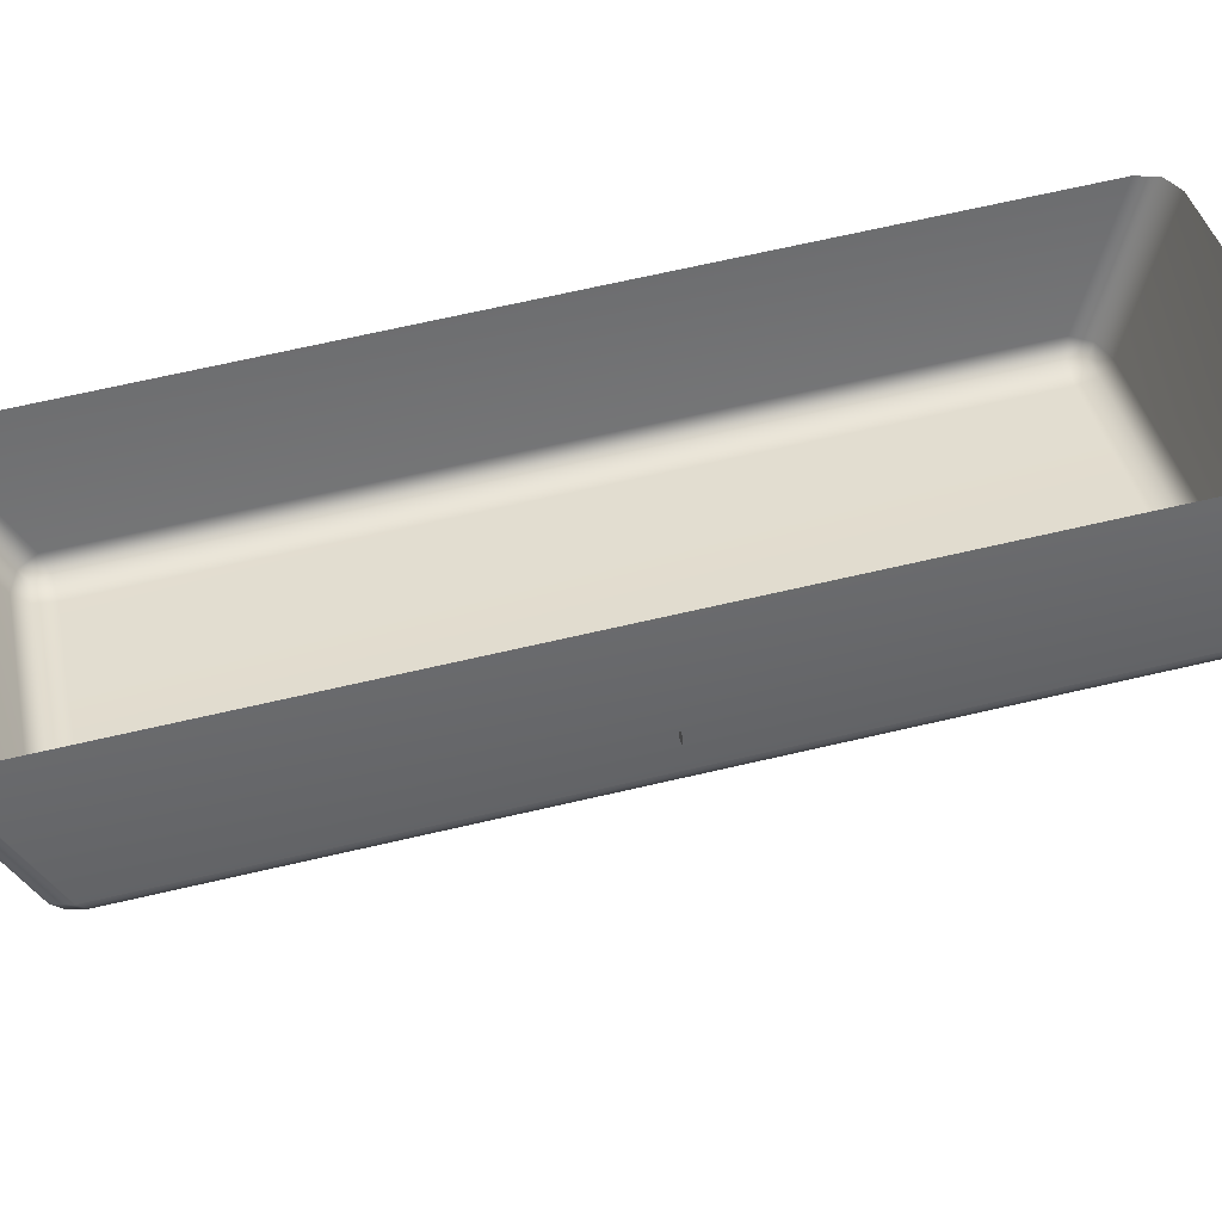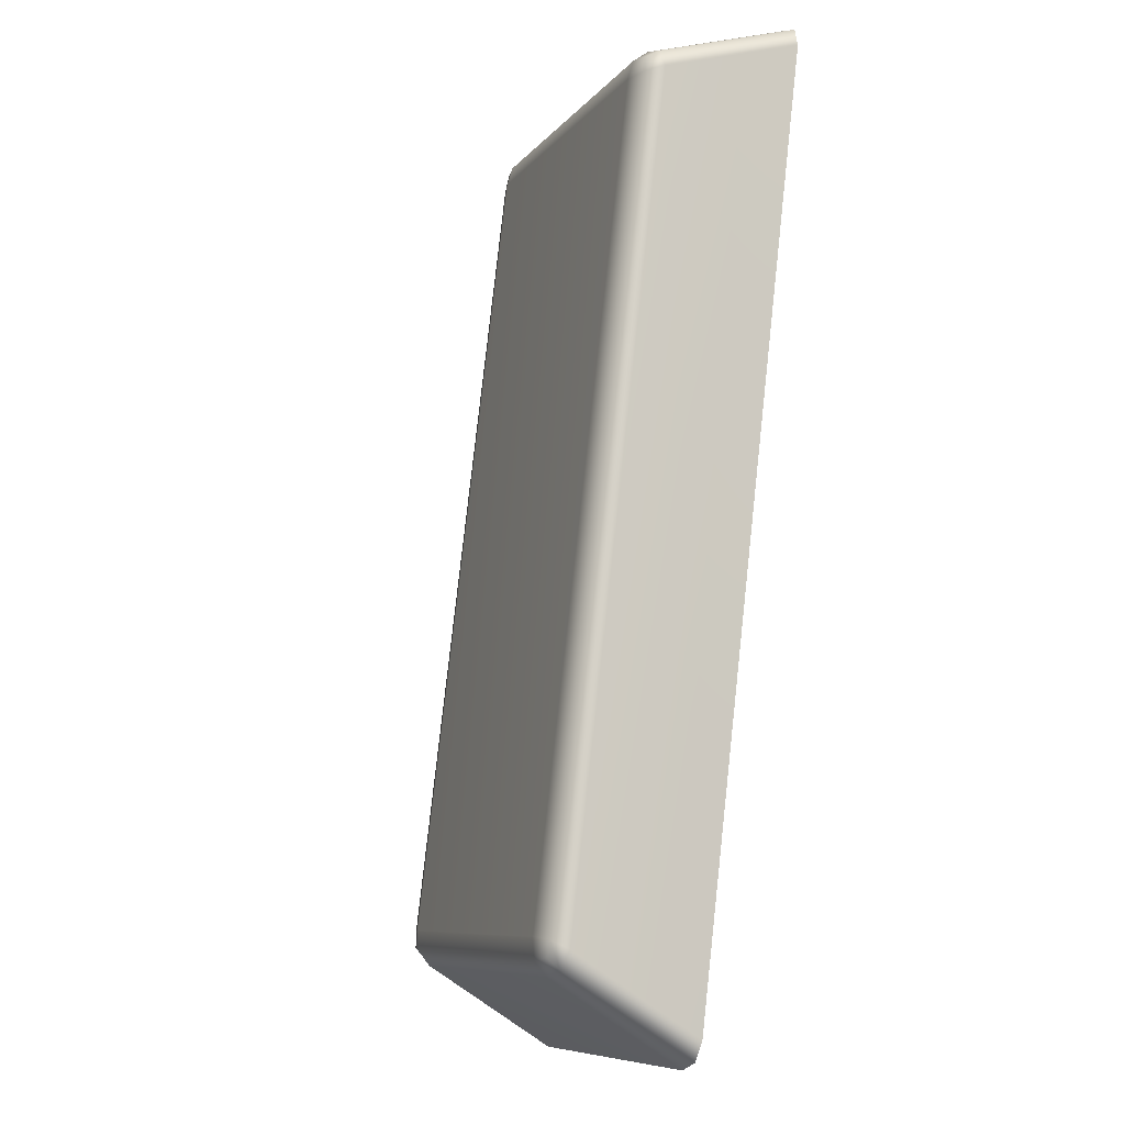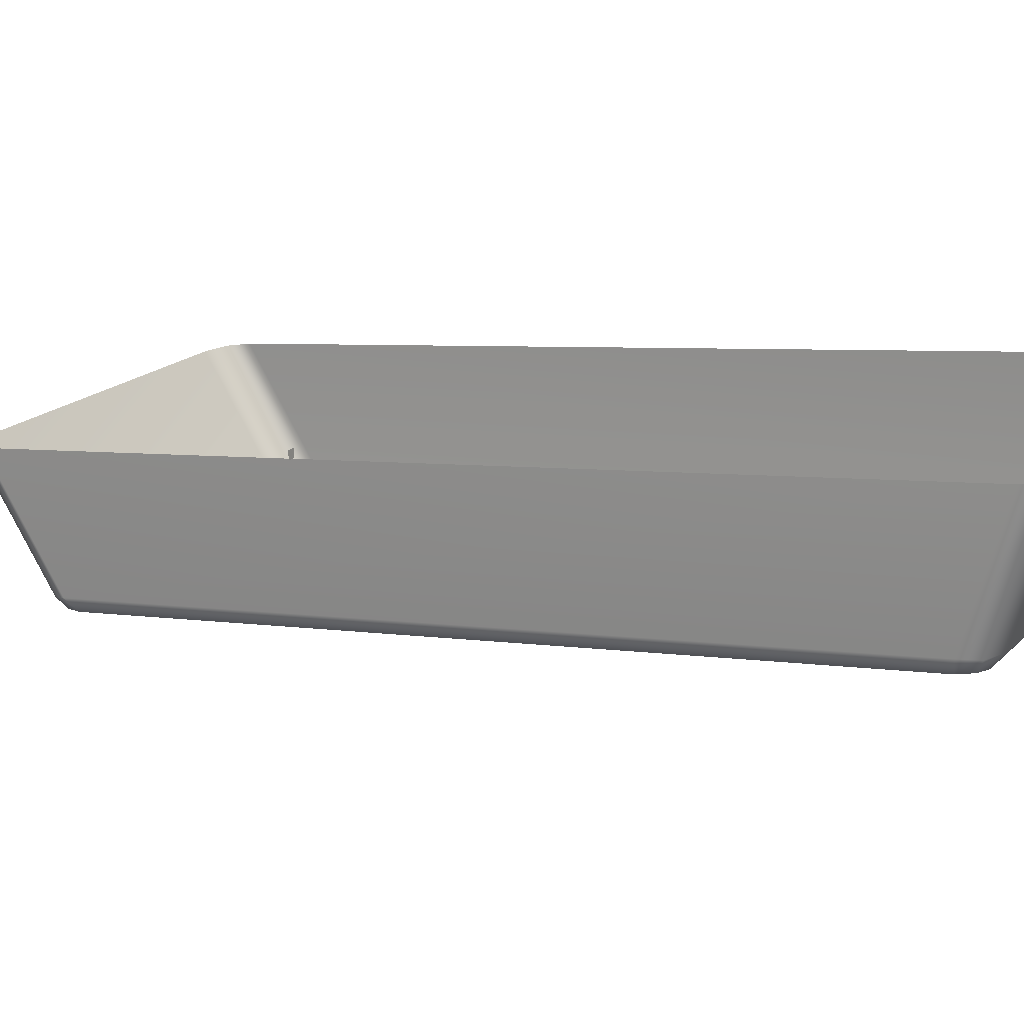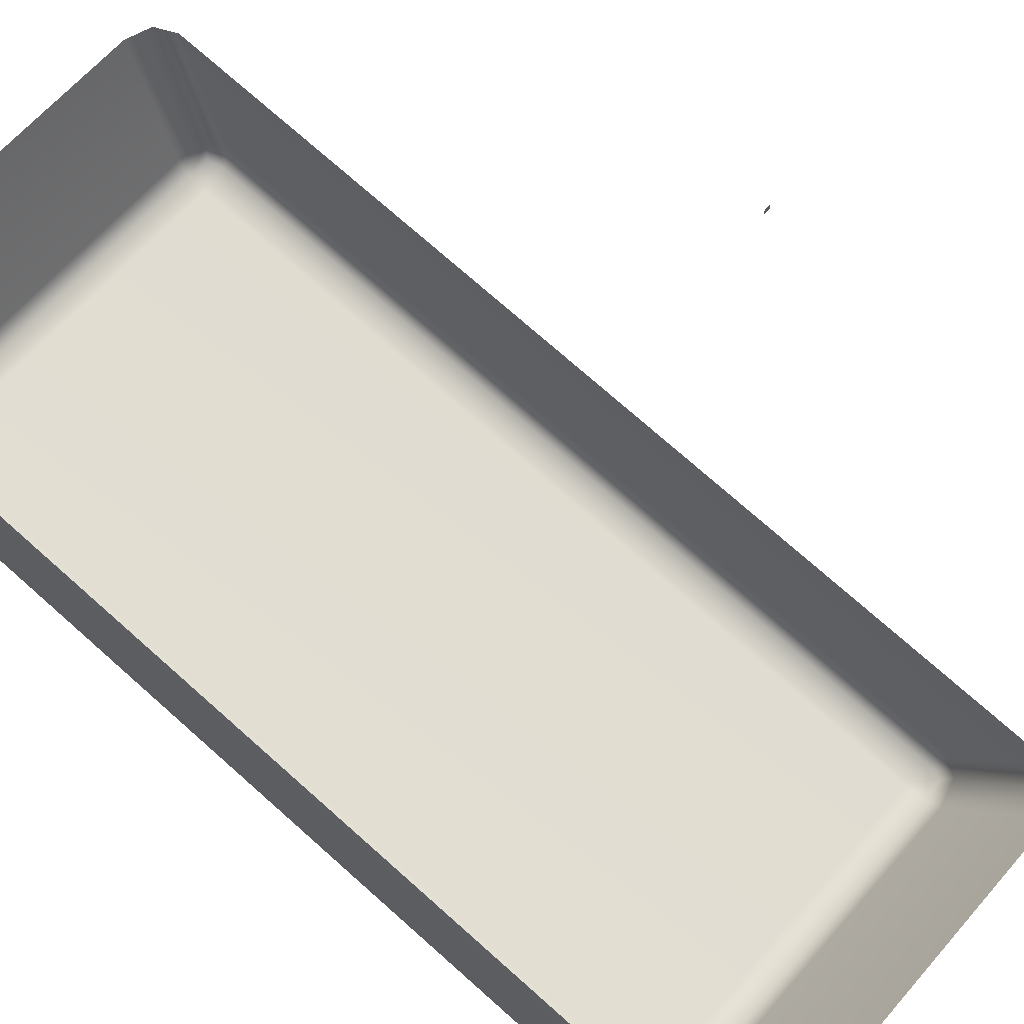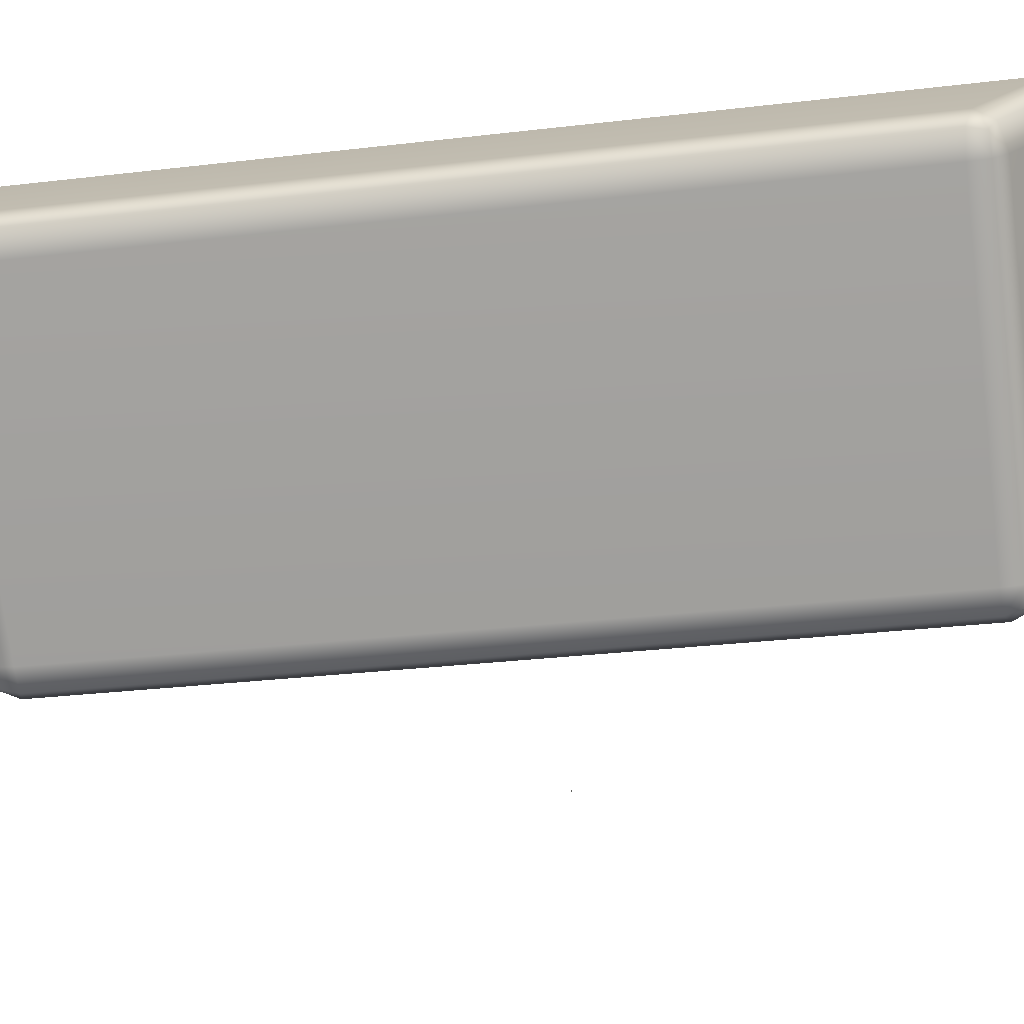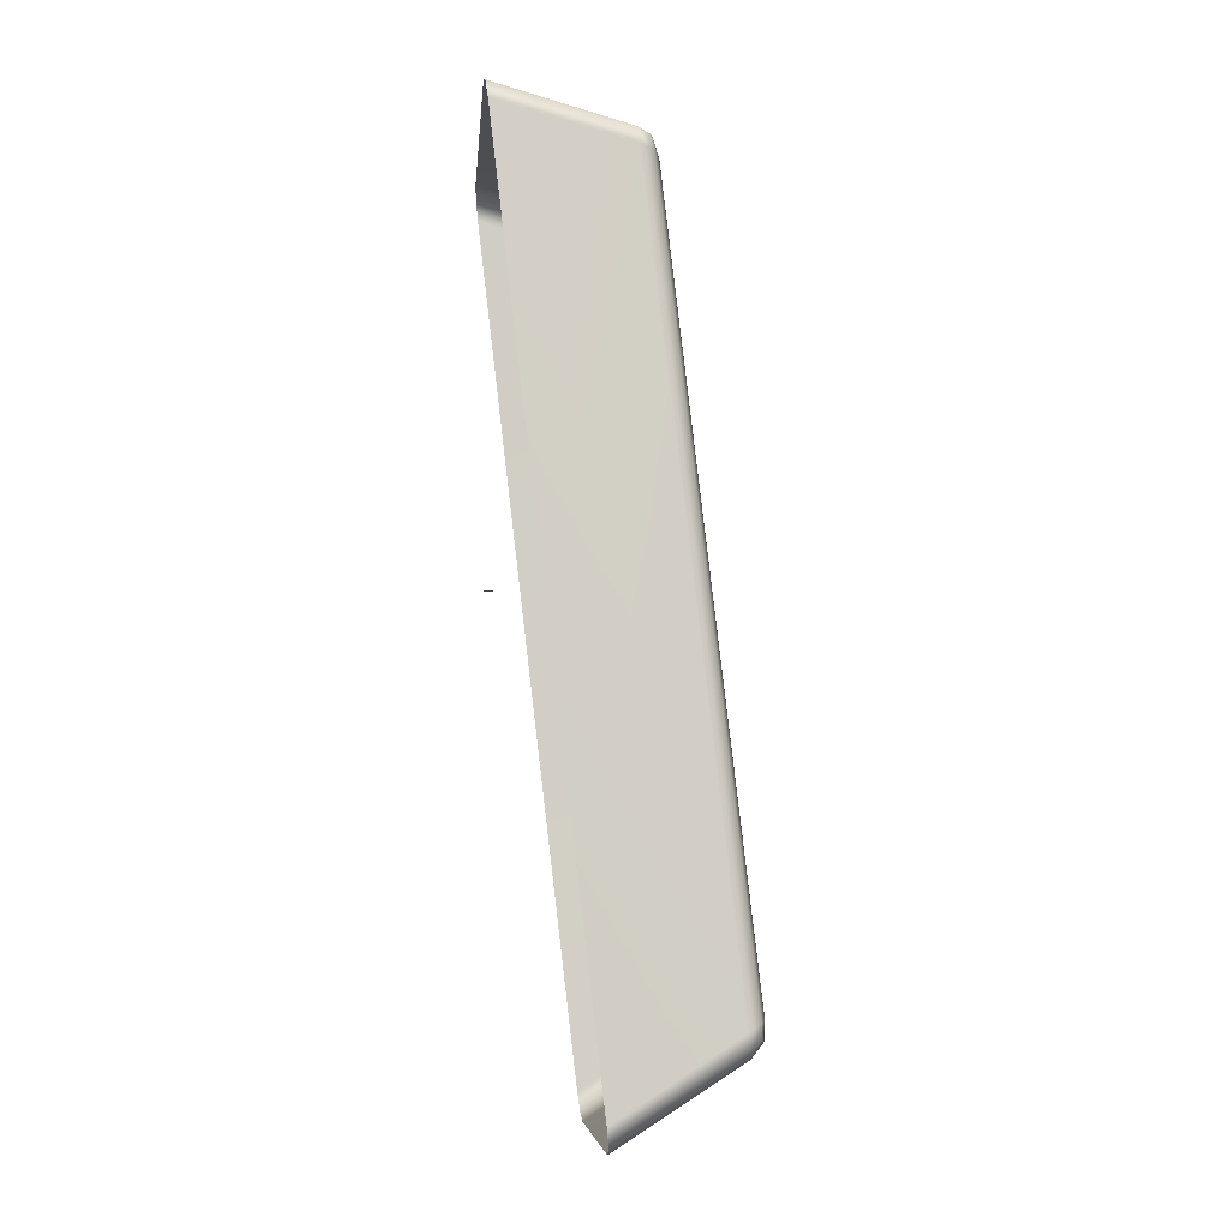
<metadata>
{"format":"obj","ext":"obj","renderer":"f3d","projection":"perspective","resolution":1024,"background":"white","views":[{"elev":36.7,"azim":-101.3,"up":"+Y"},{"elev":-8.5,"azim":68.9,"up":"+Z"},{"elev":18.1,"azim":-60.9,"up":"+Y"},{"elev":64.9,"azim":131.0,"up":"+Y"},{"elev":-74.3,"azim":97.0,"up":"+Y"},{"elev":-6.8,"azim":-94.5,"up":"+Z"}]}
</metadata>
<code>
o LightSwitchDialC_23_LightSwitchDialC_23_3_GeomSubset_1
v -0.0005 0.01536 0
v 0.0005 0.01536 0
v -0.0005 0.01636 0
v 0.0005 0.01636 0
v -0.0005 0.01536 0
v 0.0005 0.01536 0
v -0.0005 0.01636 0
v 0.0005 0.01636 0
v -0.0005 0.01536 0
v 0.0005 0.01536 0
v -0.0005 0.01636 0
v 0.0005 0.01636 0
v 0.02619 -0.01559 -0.05035
v 0.02954 -0.01598 -0.05127
v 0.02956 -0.0175 -0.0493
v 0.02958 -0.01764 -0.04667
v 0.0262 -0.0168 -0.04702
v 0.02481 -0.01486 -0.04806
v 0.07679 -0.01559 -0.05035
v 0.07818 -0.01486 -0.04806
v 0.07679 -0.0168 -0.04703
v 0.07344 -0.01764 -0.04669
v 0.07344 -0.0175 -0.0493
v 0.07344 -0.01598 -0.05127
v 0.02619 -0.0045 0.0573
v 0.02955 -0.005392 0.05723
v 0.02956 -0.00464 0.05971
v 0.02958 -0.002701 0.06115
v 0.0262 -0.002546 0.06014
v 0.02481 -0.002391 0.05771
v 0.07679 -0.0045 0.0573
v 0.07818 -0.002391 0.05771
v 0.07679 -0.002555 0.06014
v 0.07344 -0.002718 0.06114
v 0.07344 -0.004645 0.05971
v 0.07344 -0.005392 0.05723
v 0.02481 0.01567 0.06287
v 0.02619 0.01598 0.0655
v 0.02951 0.01611 0.06659
v 0.07347 0.01611 0.06659
v 0.0768 0.01598 0.0655
v 0.07818 0.01567 0.06287
v 0.02951 0.000915 -0.06217
v 0.02619 0.001043 -0.06108
v 0.02481 0.001354 -0.05845
v 0.07818 0.001354 -0.05845
v 0.0768 0.001043 -0.06108
v 0.07347 0.000915 -0.06217
v 0.02681 -0.01699 -0.04906
v 0.07618 -0.01699 -0.04906
v 0.02681 -0.004204 0.05932
v 0.07618 -0.004207 0.05932
f 5 6 8 7
f 14 13 44 43
f 13 18 45 44
f 16 15 23 22
f 15 14 24 23
f 17 16 26 25
f 20 19 47 46
f 19 24 48 47
f 31 21 20 32
f 17 25 30 18
f 28 27 35 34
f 27 26 36 35
f 30 29 38 37
f 29 28 39 38
f 31 36 22 21
f 34 33 41 40
f 33 32 42 41
f 22 36 26 16
f 37 45 18 30
f 46 42 32 20
f 28 34 40 39
f 14 43 48 24
f 17 18 13 49
f 13 14 15 49
f 15 16 17 49
f 23 24 19 50
f 19 20 21 50
f 21 22 23 50
f 29 30 25 51
f 25 26 27 51
f 27 28 29 51
f 35 36 31 52
f 31 32 33 52
f 33 34 35 52

</code>
